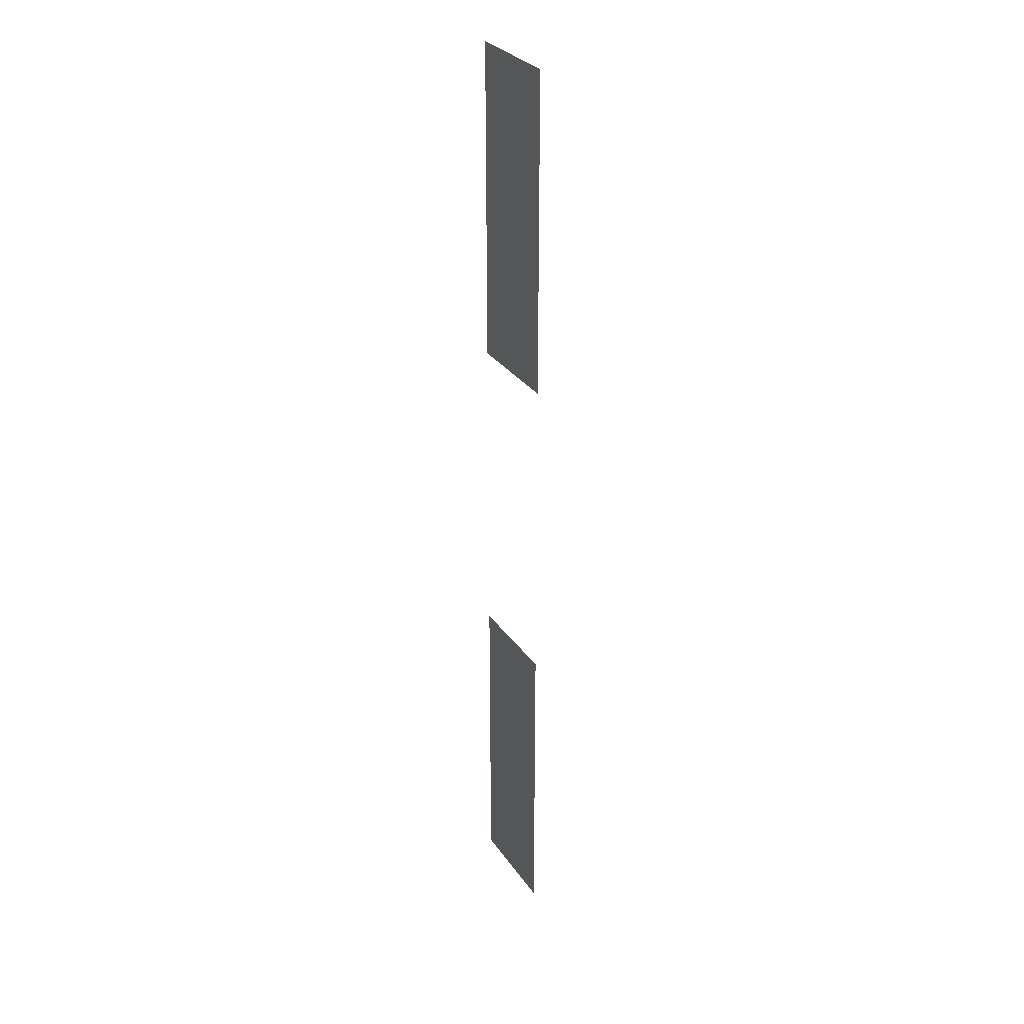
<metadata>
{"format":"obj","ext":"obj","renderer":"f3d","projection":"perspective","resolution":1024,"background":"white","views":[{"elev":29.7,"azim":61.9,"up":"+Y"}]}
</metadata>
<code>
v -448 -544 0
v -480 -544 0
v -480 -512 0
v -448 -512 0
v -448 -576 0
v -480 -576 0
v -480 -544 0
v -448 -544 0
v -448 -608 0
v -480 -608 0
v -480 -576 0
v -448 -576 0
v -448 -736 0
v -480 -736 0
v -480 -704 0
v -448 -704 0
v -448 -768 0
v -480 -768 0
v -480 -736 0
v -448 -736 0
v -448 -800 0
v -480 -800 0
v -480 -768 0
v -448 -768 0
g Skola1k_mesh_0008
f 1 2 3 4
f 5 6 7 8
f 9 10 11 12
f 13 14 15 16
f 17 18 19 20
f 21 22 23 24

</code>
